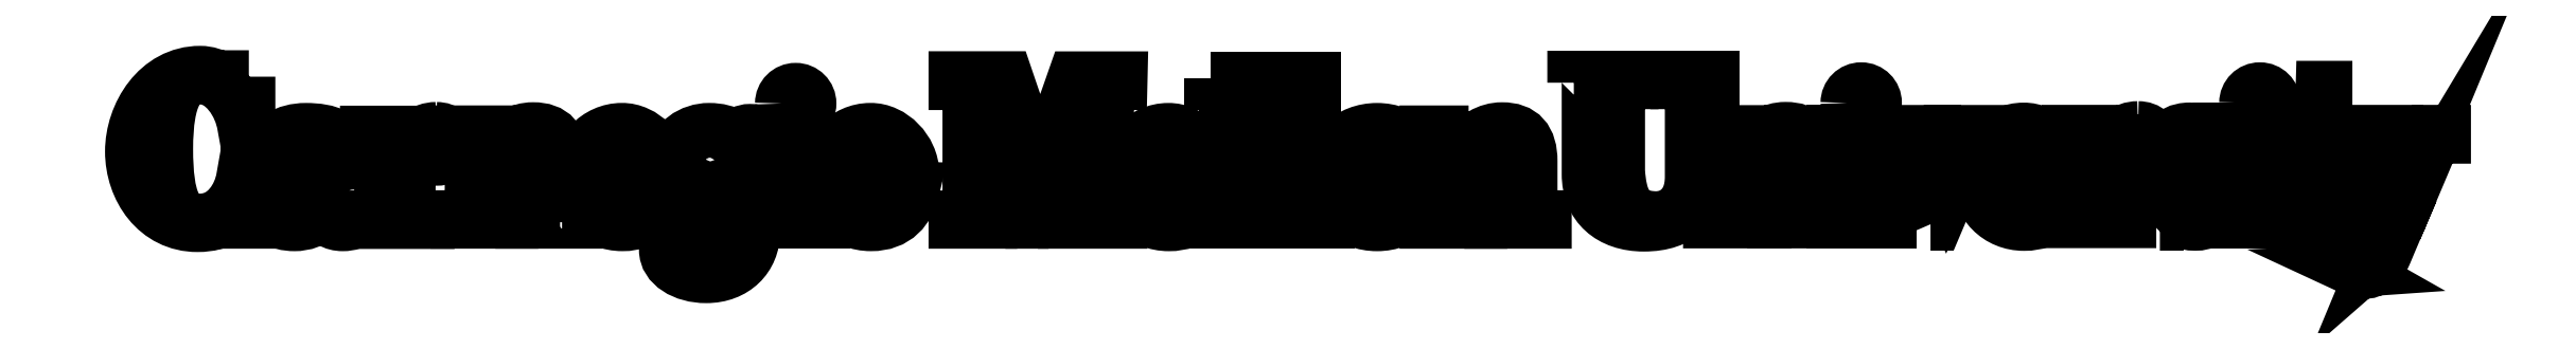
<metadata>
{"format":"dxf","ext":"dxf","renderer":"ezdxf+matplotlib","layout":"modelspace","background":"white","min_lineweight":24,"dpi":150}
</metadata>
<code>
0
SECTION
2
ENTITIES
0
INSERT
8
Carnegie Mellon University
2
Block_0
10
0
20
0
30
0
0
ENDSEC
0
EOF

</code>
